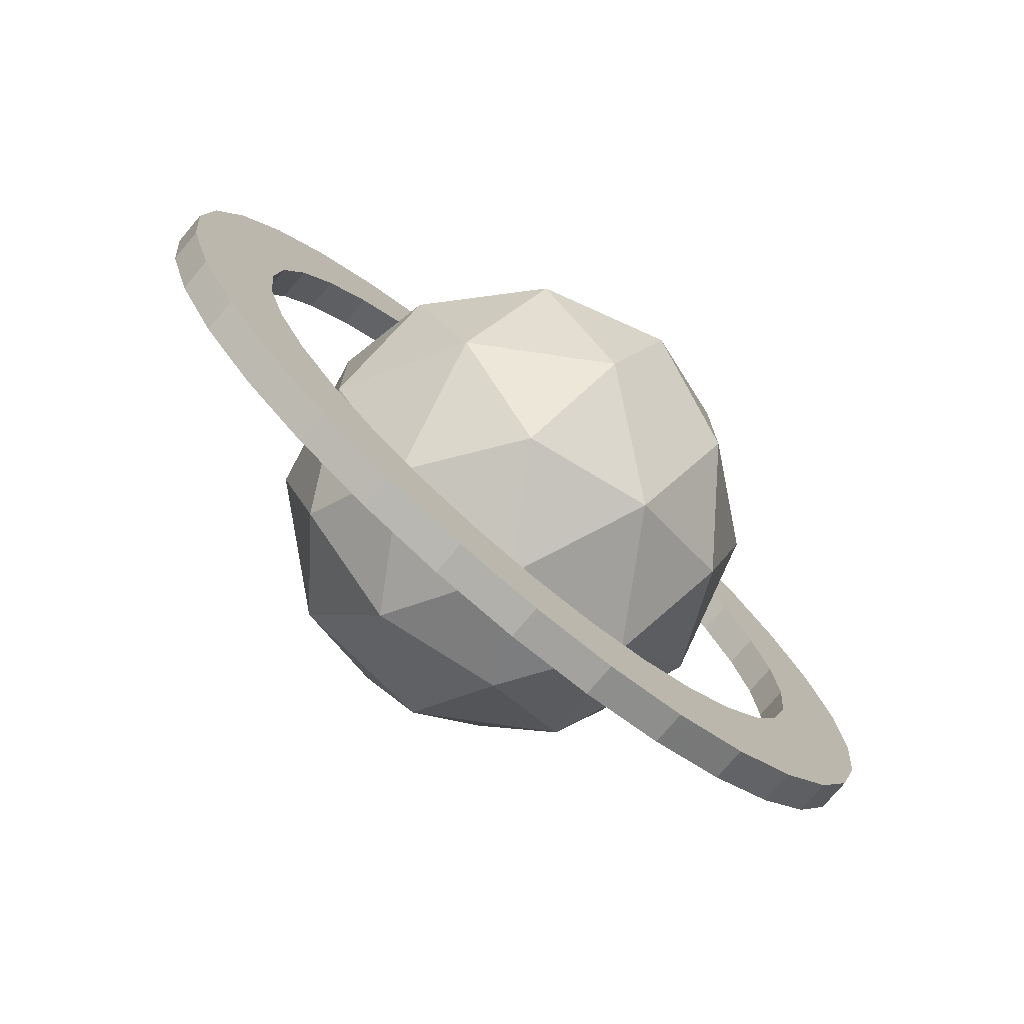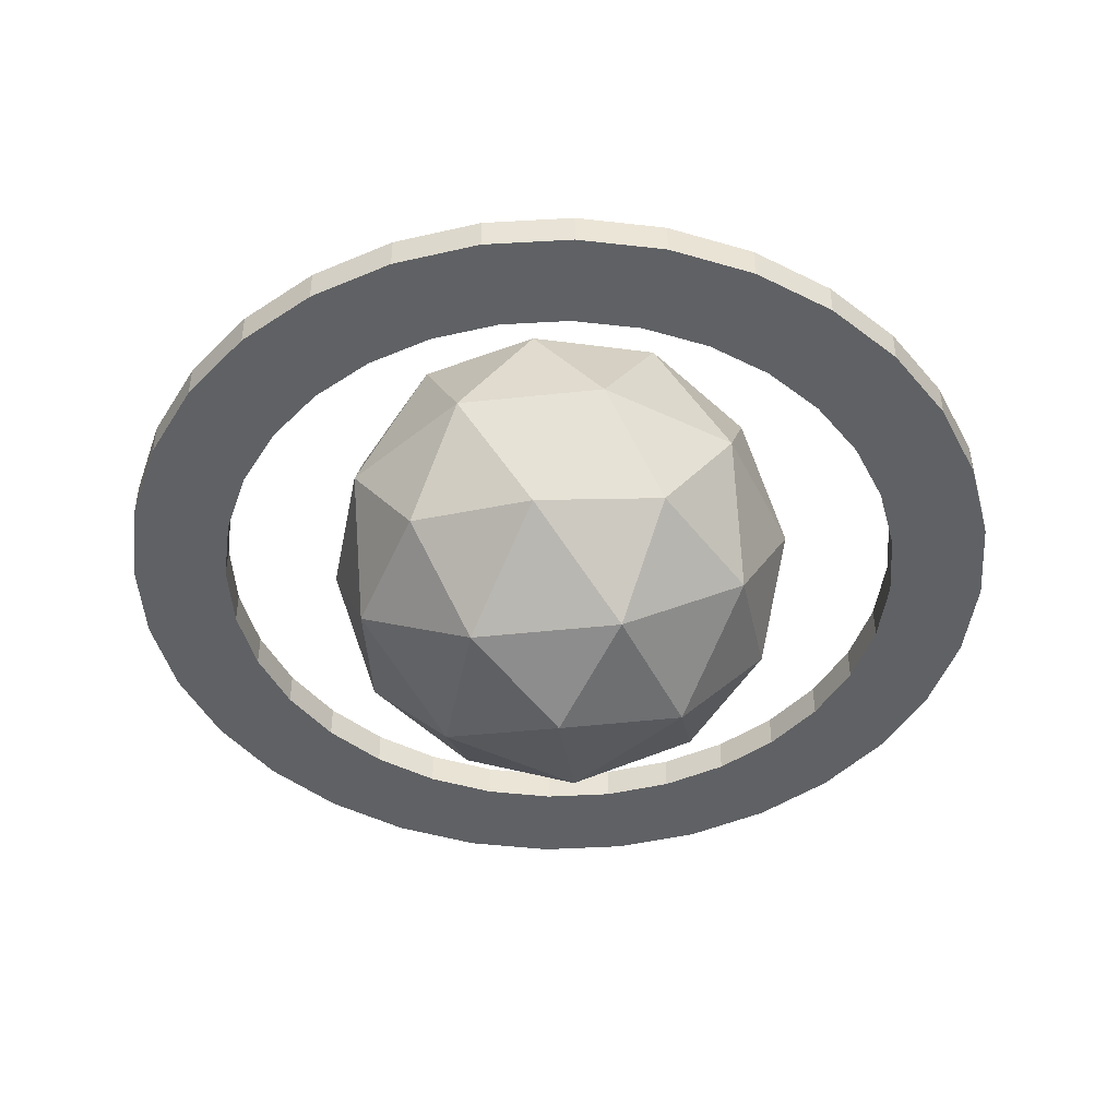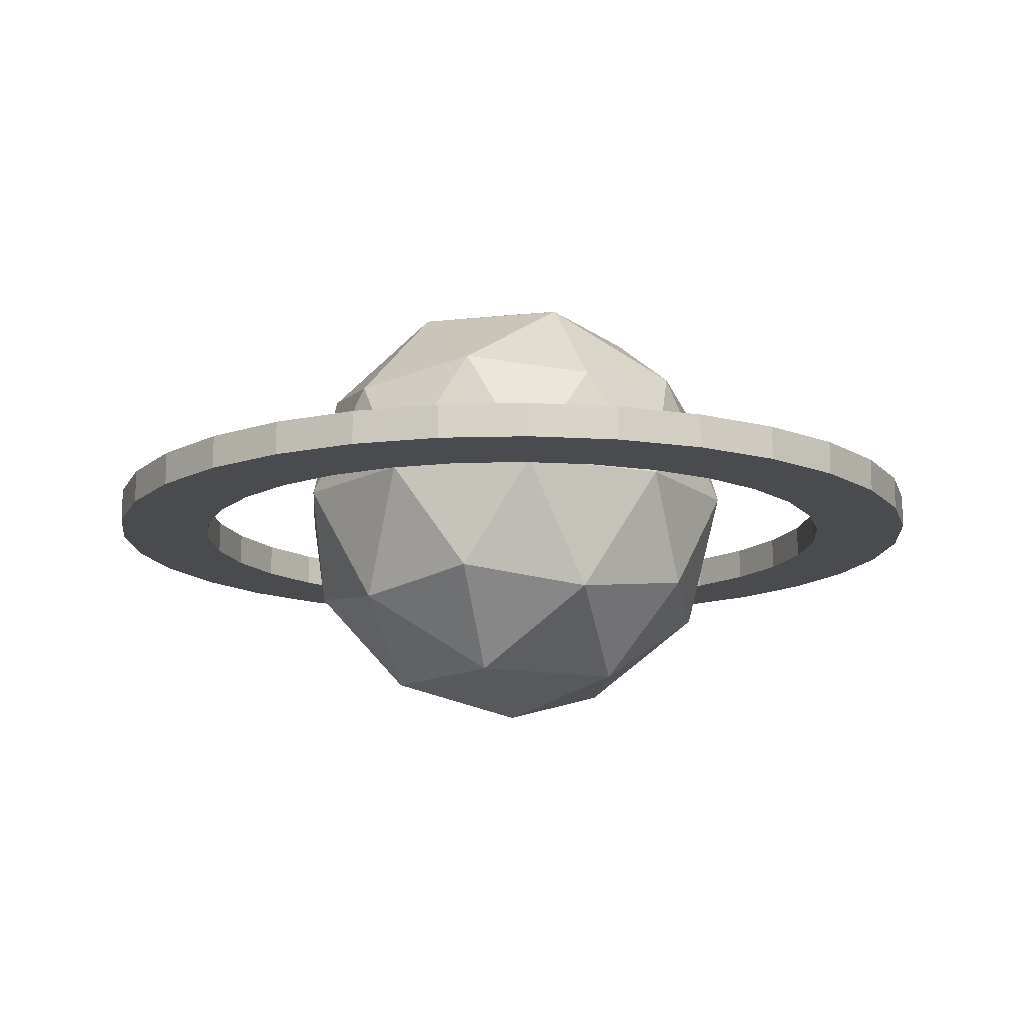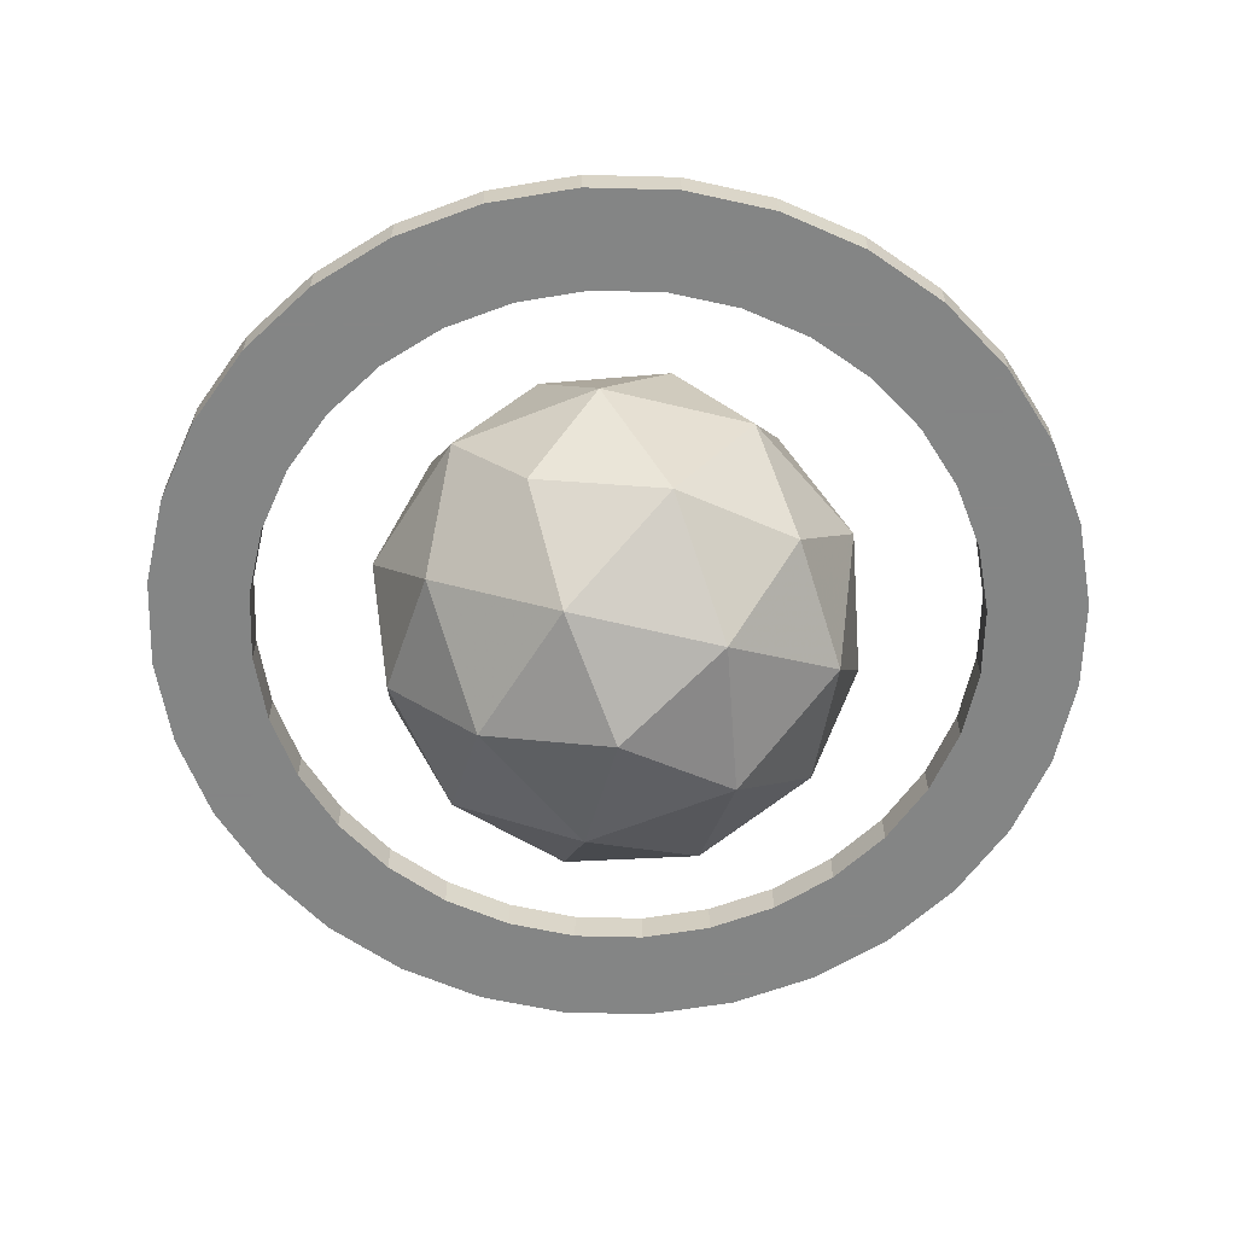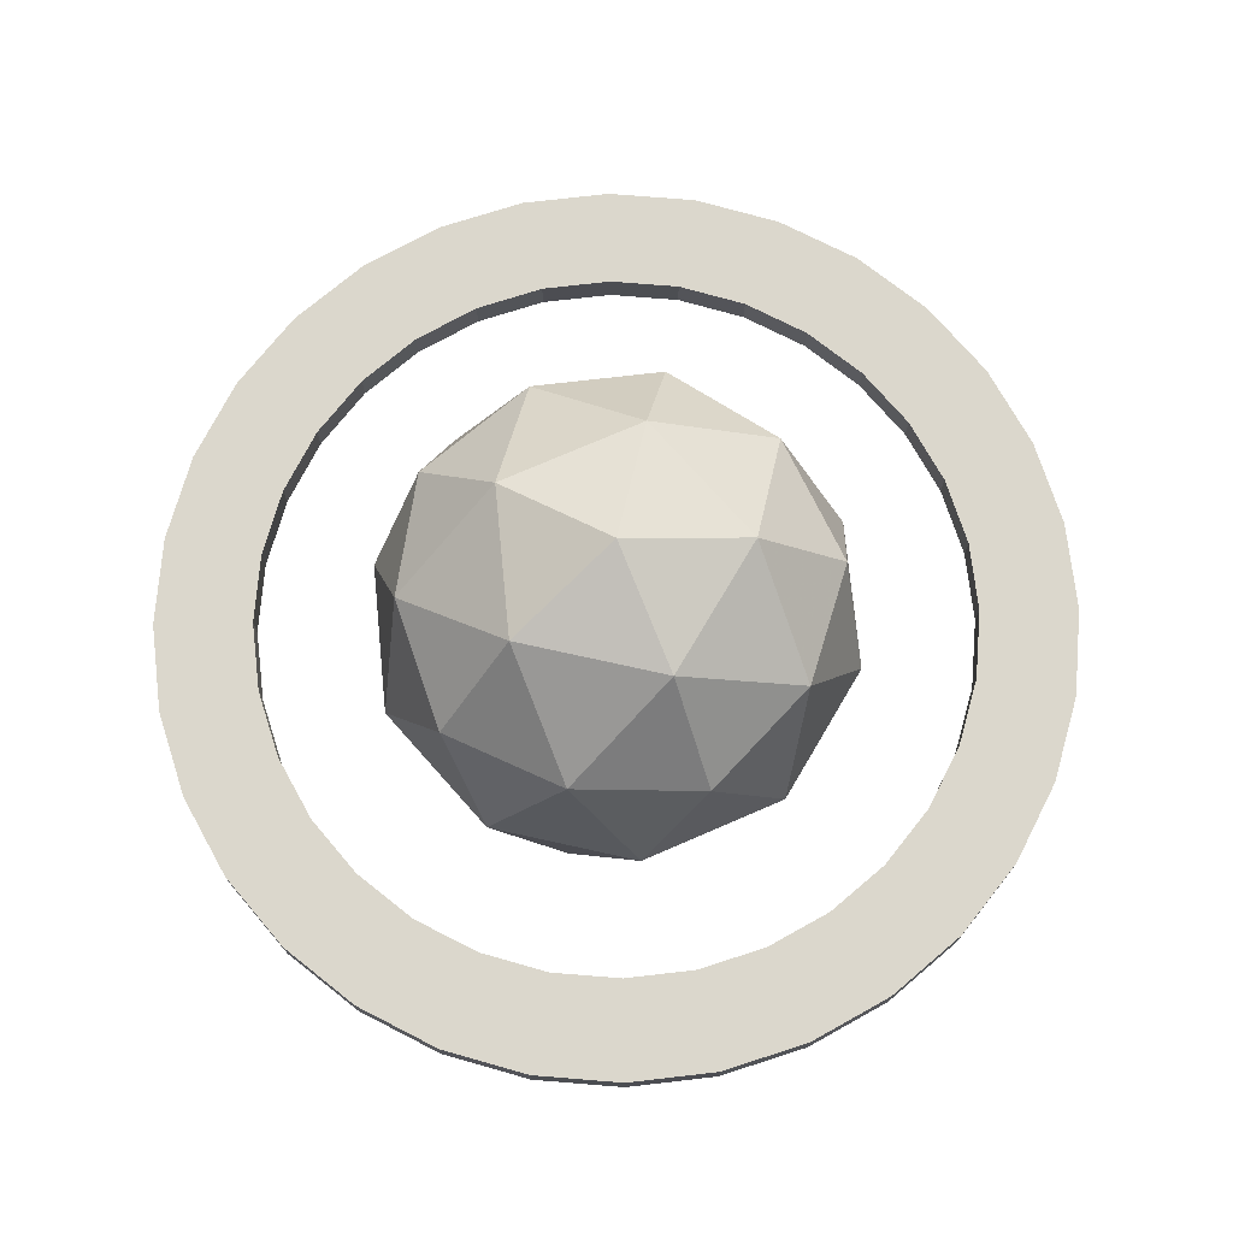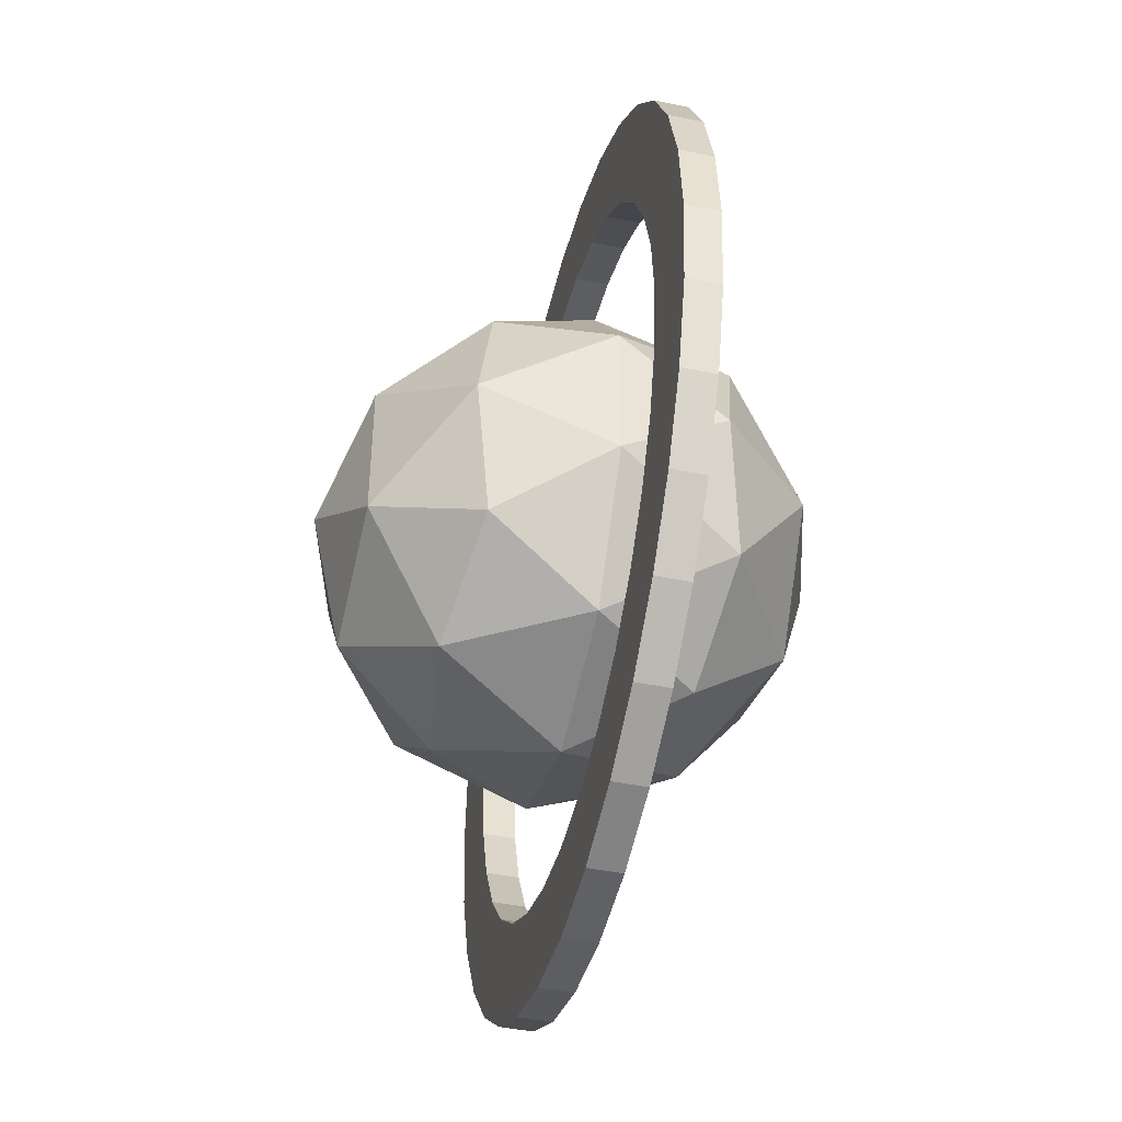
<metadata>
{"format":"obj","ext":"obj","renderer":"f3d","projection":"perspective","resolution":1024,"background":"white","views":[{"elev":-75.8,"azim":-40.1,"up":"+Z"},{"elev":-45.7,"azim":-46.9,"up":"+Y"},{"elev":-13.7,"azim":-148.3,"up":"+Y"},{"elev":-61.6,"azim":4.1,"up":"+Y"},{"elev":73.3,"azim":66.5,"up":"+Y"},{"elev":-44.3,"azim":-103.5,"up":"+Z"}]}
</metadata>
<code>
o Icosphere
v 0 0 -1.455
v -0.2839 0 -1.427
v -0.5569 0 -1.344
v -0.8085 0 -1.21
v -1.029 0 -1.029
v -1.21 0 -0.8085
v -1.344 0 -0.5569
v -1.427 0 -0.2839
v -1.455 0 -0
v -1.427 0 0.2839
v -1.344 0 0.5569
v -1.21 0 0.8085
v -1.029 0 1.029
v -0.8085 0 1.21
v -0.5569 0 1.344
v -0.2839 0 1.427
v 0 0 1.455
v 0.2839 0 1.427
v 0.5569 0 1.344
v 0.8085 0 1.21
v 1.029 0 1.029
v 1.21 0 0.8085
v 1.344 0 0.5569
v 1.427 0 0.2839
v 1.455 0 -1e-06
v 1.427 0 -0.2839
v 1.344 0 -0.5569
v 1.21 0 -0.8085
v 1.029 0 -1.029
v 0.8085 0 -1.21
v 0.5569 0 -1.344
v 0.2839 0 -1.427
v 0 0 -1.855
v -0.3619 0 -1.819
v -0.7099 0 -1.714
v -1.031 0 -1.542
v -1.312 0 -1.312
v -1.542 0 -1.031
v -1.714 0 -0.7099
v -1.819 0 -0.3619
v -1.855 0 -0
v -1.819 0 0.3619
v -1.714 0 0.7099
v -1.542 0 1.031
v -1.312 0 1.312
v -1.031 0 1.542
v -0.7099 0 1.714
v -0.3619 0 1.819
v 1e-06 0 1.855
v 0.3619 0 1.819
v 0.7099 0 1.714
v 1.031 0 1.542
v 1.312 0 1.312
v 1.542 0 1.031
v 1.714 0 0.7099
v 1.819 0 0.3619
v 1.855 0 -2e-06
v 1.819 0 -0.3619
v 1.714 0 -0.7099
v 1.542 0 -1.031
v 1.312 0 -1.312
v 1.031 0 -1.542
v 0.7099 0 -1.714
v 0.3619 0 -1.819
v -0.2839 -0.1393 -1.427
v 0 -0.1393 -1.455
v -0.5569 -0.1393 -1.344
v -0.8085 -0.1393 -1.21
v -1.029 -0.1393 -1.029
v -1.21 -0.1393 -0.8085
v -1.344 -0.1393 -0.5569
v -1.427 -0.1393 -0.2839
v -1.455 -0.1393 -0
v -1.427 -0.1393 0.2839
v -1.344 -0.1393 0.5569
v -1.21 -0.1393 0.8085
v -1.029 -0.1393 1.029
v -0.8085 -0.1393 1.21
v -0.5569 -0.1393 1.344
v -0.2839 -0.1393 1.427
v 0 -0.1393 1.455
v 0.2839 -0.1393 1.427
v 0.5569 -0.1393 1.344
v 0.8085 -0.1393 1.21
v 1.029 -0.1393 1.029
v 1.21 -0.1393 0.8085
v 1.344 -0.1393 0.5569
v 1.427 -0.1393 0.2839
v 1.455 -0.1393 -1e-06
v 1.427 -0.1393 -0.2839
v 1.344 -0.1393 -0.5569
v 1.21 -0.1393 -0.8085
v 1.029 -0.1393 -1.029
v 0.8085 -0.1393 -1.21
v 0.5569 -0.1393 -1.344
v 0.2839 -0.1393 -1.427
v -0.3619 -0.1393 -1.819
v 0 -0.1393 -1.855
v -0.7099 -0.1393 -1.714
v -1.031 -0.1393 -1.542
v -1.312 -0.1393 -1.312
v -1.542 -0.1393 -1.031
v -1.714 -0.1393 -0.7099
v -1.819 -0.1393 -0.3619
v -1.855 -0.1393 -0
v -1.819 -0.1393 0.3619
v -1.714 -0.1393 0.7099
v -1.542 -0.1393 1.031
v -1.312 -0.1393 1.312
v -1.031 -0.1393 1.542
v -0.7099 -0.1393 1.714
v -0.3619 -0.1393 1.819
v 1e-06 -0.1393 1.855
v 0.3619 -0.1393 1.819
v 0.7099 -0.1393 1.714
v 1.031 -0.1393 1.542
v 1.312 -0.1393 1.312
v 1.542 -0.1393 1.031
v 1.714 -0.1393 0.7099
v 1.819 -0.1393 0.3619
v 1.855 -0.1393 -2e-06
v 1.819 -0.1393 -0.3619
v 1.714 -0.1393 -0.7099
v 1.542 -0.1393 -1.031
v 1.312 -0.1393 -1.312
v 1.031 -0.1393 -1.542
v 0.7099 -0.1393 -1.714
v 0.3619 -0.1393 -1.819
v 0 -1 0
v 0.7236 -0.4472 0.5257
v -0.2764 -0.4472 0.8506
v -0.8944 -0.4472 0
v -0.2764 -0.4472 -0.8506
v 0.7236 -0.4472 -0.5257
v 0.2764 0.4472 0.8506
v -0.7236 0.4472 0.5257
v -0.7236 0.4472 -0.5257
v 0.2764 0.4472 -0.8506
v 0.8944 0.4472 0
v 0 1 0
v -0.1625 -0.8507 0.5
v 0.4253 -0.8507 0.309
v 0.2629 -0.5257 0.809
v 0.8506 -0.5257 0
v 0.4253 -0.8507 -0.309
v -0.5257 -0.8507 0
v -0.6882 -0.5257 0.5
v -0.1625 -0.8507 -0.5
v -0.6882 -0.5257 -0.5
v 0.2629 -0.5257 -0.809
v 0.9511 0 0.309
v 0.9511 0 -0.309
v 0 0 1
v 0.5878 0 0.809
v -0.9511 0 0.309
v -0.5878 0 0.809
v -0.5878 0 -0.809
v -0.9511 0 -0.309
v 0.5878 0 -0.809
v 0 0 -1
v 0.6882 0.5257 0.5
v -0.2629 0.5257 0.809
v -0.8506 0.5257 0
v -0.2629 0.5257 -0.809
v 0.6882 0.5257 -0.5
v 0.1625 0.8507 0.5
v 0.5257 0.8507 0
v -0.4253 0.8507 0.309
v -0.4253 0.8507 -0.309
v 0.1625 0.8507 -0.5
f 47 15 14 46
f 30 29 61 62
f 16 15 47 48
f 82 114 113 81
f 19 18 50 51
f 84 116 115 83
f 76 77 109 108
f 69 70 102 101
f 66 98 128 96
f 96 128 127 95
f 83 115 114 82
f 85 117 116 84
f 65 67 99 97
f 85 86 118 117
f 20 19 51 52
f 87 119 118 86
f 5 4 36 37
f 41 9 8 40
f 75 76 108 107
f 18 17 49 50
f 81 113 112 80
f 72 73 105 104
f 77 78 110 109
f 27 26 58 59
f 74 75 107 106
f 78 79 111 110
f 57 25 24 56
f 70 71 103 102
f 92 124 123 91
f 65 97 98 66
f 67 68 100 99
f 32 31 63 64
f 94 126 125 93
f 31 30 62 63
f 46 14 13 45
f 26 25 57 58
f 88 120 119 87
f 69 101 100 68
f 35 3 2 34
f 93 125 124 92
f 24 23 55 56
f 7 6 38 39
f 73 74 106 105
f 40 8 7 39
f 38 6 5 37
f 90 122 121 89
f 71 72 104 103
f 42 10 9 41
f 17 16 48 49
f 43 11 10 42
f 95 127 126 94
f 44 12 11 43
f 22 21 53 54
f 13 12 44 45
f 80 112 111 79
f 91 123 122 90
f 28 27 59 60
f 55 23 22 54
f 88 89 121 120
f 4 3 35 36
f 21 20 52 53
f 2 1 33 34
f 29 28 60 61
f 48 112 113 49
f 23 87 86 22
f 24 88 87 23
f 50 114 115 51
f 25 89 88 24
f 51 115 116 52
f 26 90 89 25
f 52 116 117 53
f 27 91 90 26
f 53 117 118 54
f 28 92 91 27
f 2 65 66 1
f 54 118 119 55
f 29 93 92 28
f 3 67 65 2
f 55 119 120 56
f 30 94 93 29
f 4 68 67 3
f 56 120 121 57
f 31 95 94 30
f 5 69 68 4
f 57 121 122 58
f 12 76 75 11
f 32 96 95 31
f 58 122 123 59
f 1 66 96 32
f 7 71 70 6
f 59 123 124 60
f 33 98 97 34
f 8 72 71 7
f 60 124 125 61
f 34 97 99 35
f 9 73 72 8
f 61 125 126 62
f 35 99 100 36
f 10 74 73 9
f 62 126 127 63
f 36 100 101 37
f 11 75 74 10
f 63 127 128 64
f 13 77 76 12
f 37 101 102 38
f 64 128 98 33
f 14 78 77 13
f 38 102 103 39
f 40 104 105 41
f 15 79 78 14
f 41 105 106 42
f 1 32 64 33
f 39 103 104 40
f 16 80 79 15
f 42 106 107 43
f 17 81 80 16
f 43 107 108 44
f 18 82 81 17
f 44 108 109 45
f 19 83 82 18
f 45 109 110 46
f 20 84 83 19
f 46 110 111 47
f 21 85 84 20
f 47 111 112 48
f 22 86 85 21
f 6 70 69 5
f 49 113 114 50
f 129 142 141
f 130 142 144
f 129 141 146
f 129 146 148
f 129 148 145
f 130 144 151
f 131 143 153
f 132 147 155
f 133 149 157
f 134 150 159
f 130 151 154
f 131 153 156
f 132 155 158
f 133 157 160
f 134 159 152
f 135 161 166
f 136 162 168
f 137 163 169
f 138 164 170
f 139 165 167
f 167 170 140
f 167 165 170
f 165 138 170
f 170 169 140
f 170 164 169
f 164 137 169
f 169 168 140
f 169 163 168
f 163 136 168
f 168 166 140
f 168 162 166
f 162 135 166
f 166 167 140
f 166 161 167
f 161 139 167
f 152 165 139
f 152 159 165
f 159 138 165
f 160 164 138
f 160 157 164
f 157 137 164
f 158 163 137
f 158 155 163
f 155 136 163
f 156 162 136
f 156 153 162
f 153 135 162
f 154 161 135
f 154 151 161
f 151 139 161
f 159 160 138
f 159 150 160
f 150 133 160
f 157 158 137
f 157 149 158
f 149 132 158
f 155 156 136
f 155 147 156
f 147 131 156
f 153 154 135
f 153 143 154
f 143 130 154
f 151 152 139
f 151 144 152
f 144 134 152
f 145 150 134
f 145 148 150
f 148 133 150
f 148 149 133
f 148 146 149
f 146 132 149
f 146 147 132
f 146 141 147
f 141 131 147
f 144 145 134
f 144 142 145
f 142 129 145
f 141 143 131
f 141 142 143
f 142 130 143

</code>
